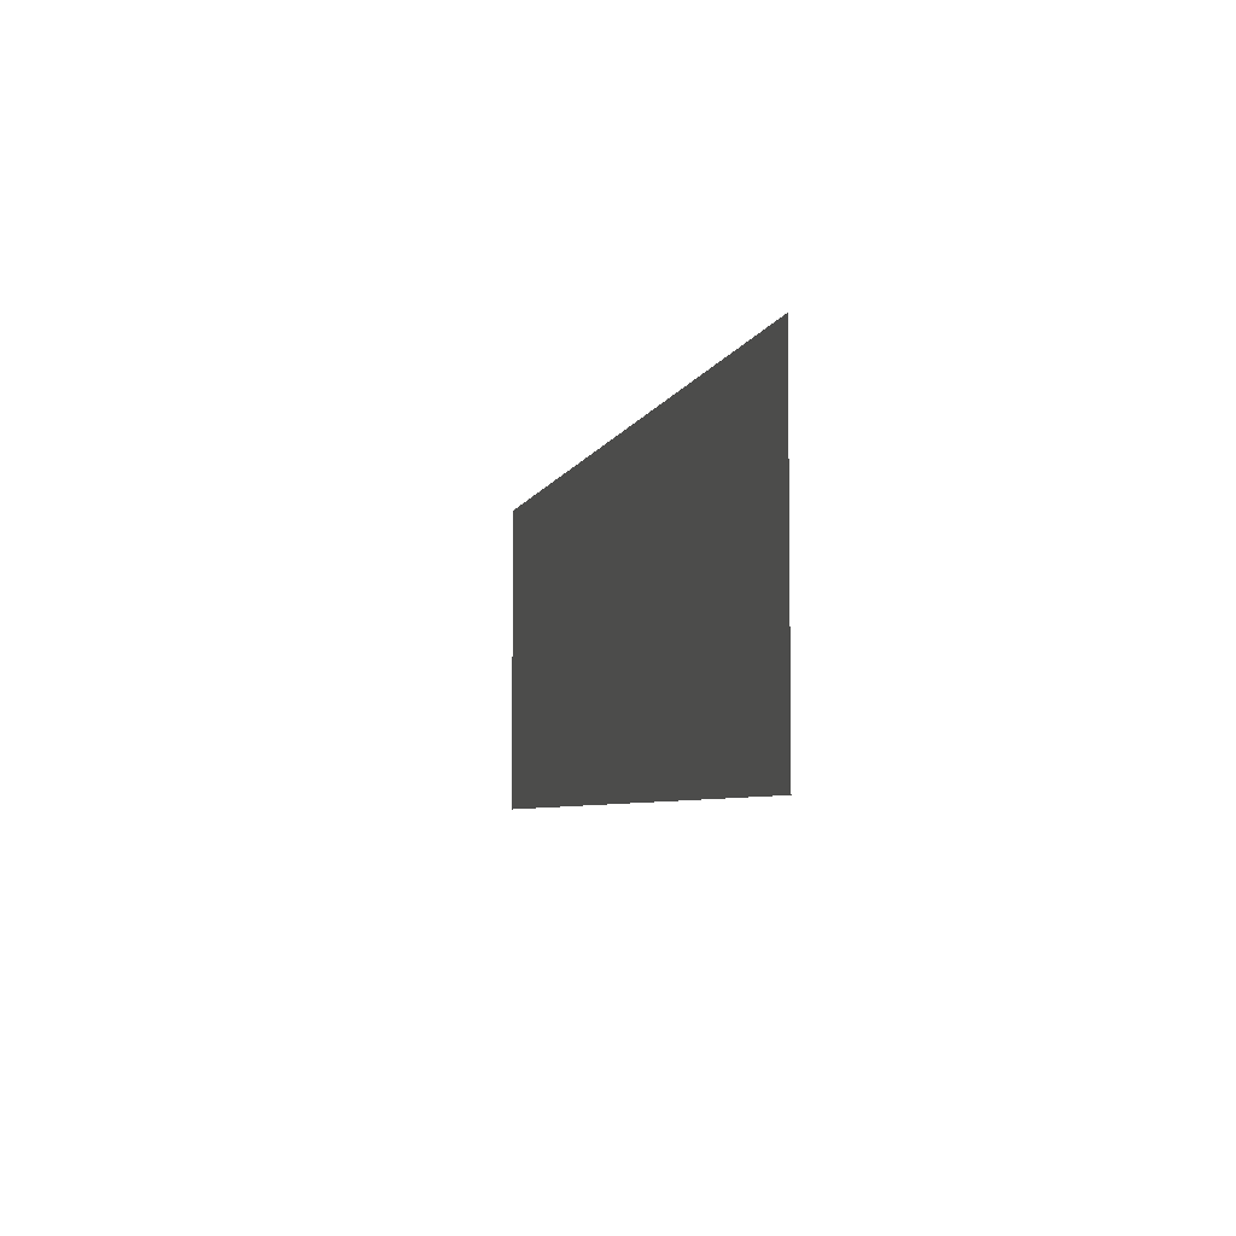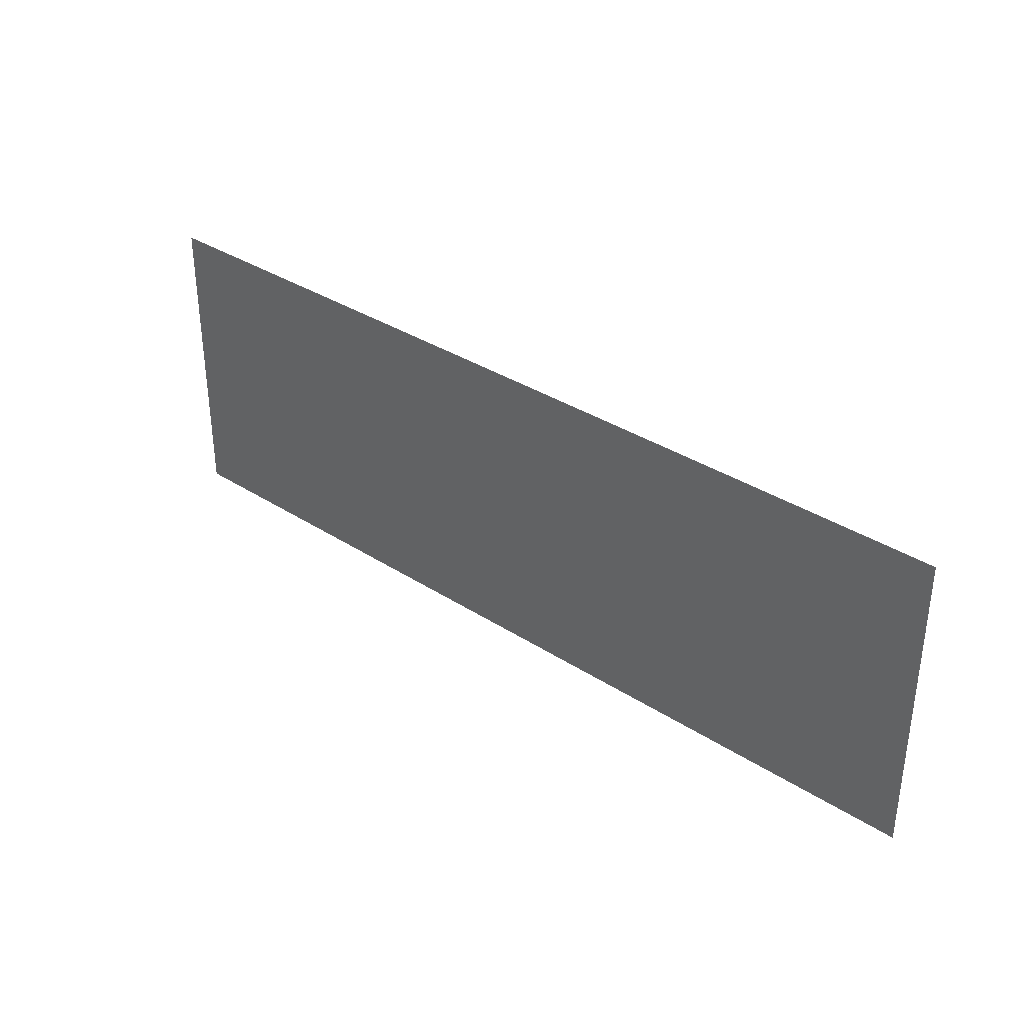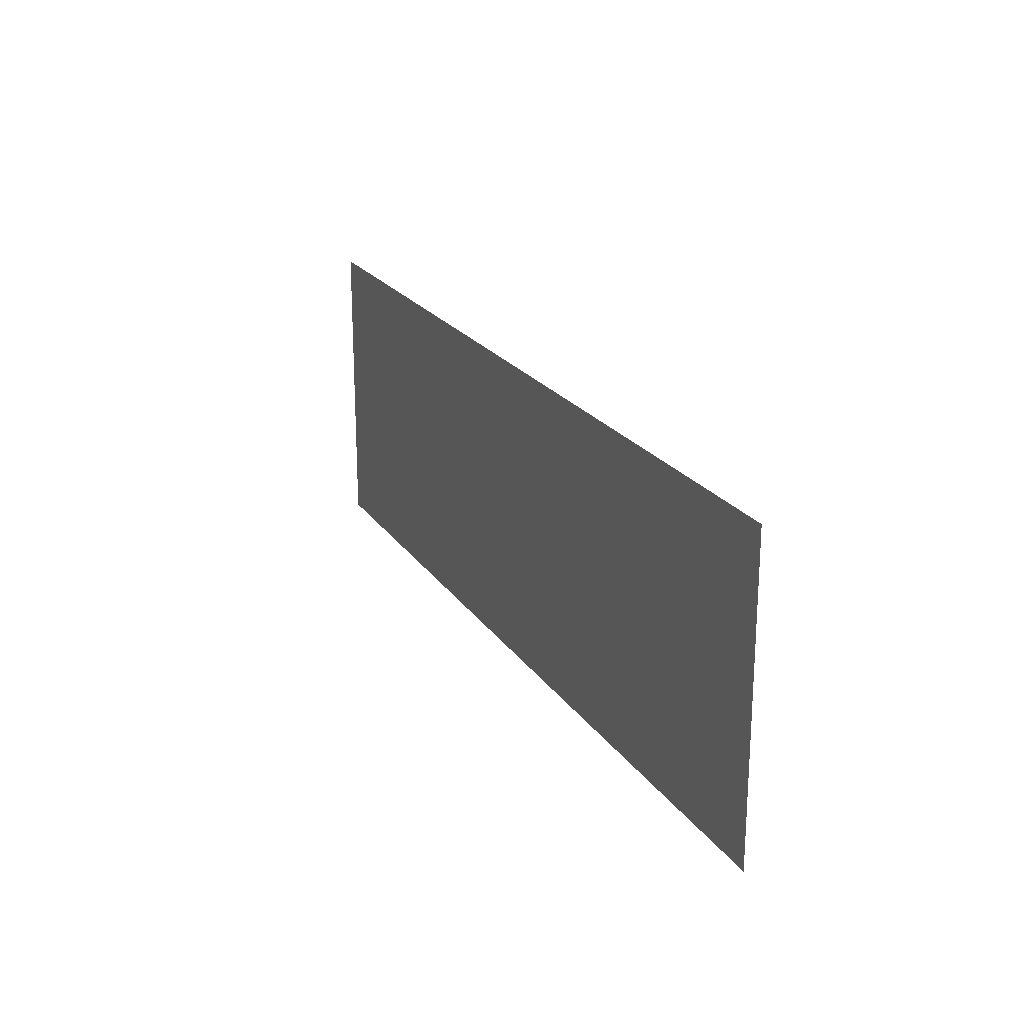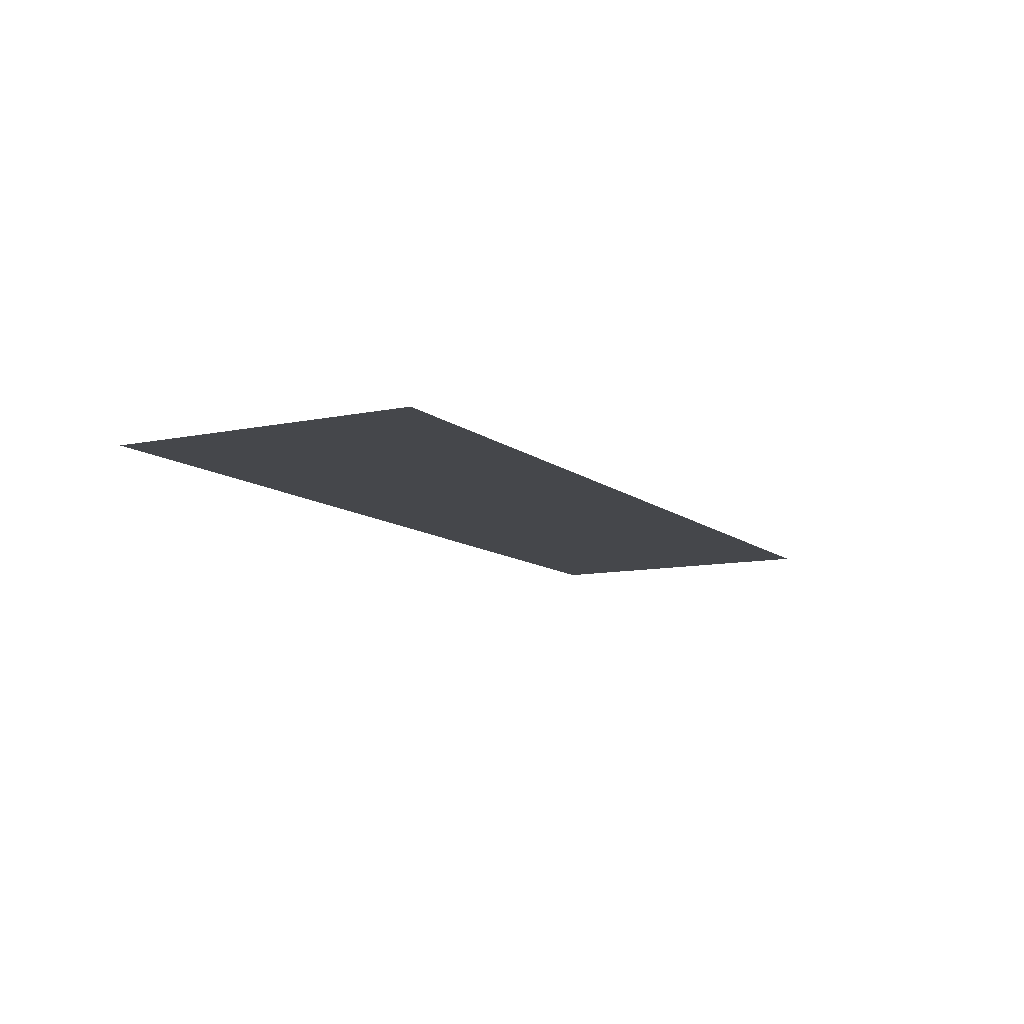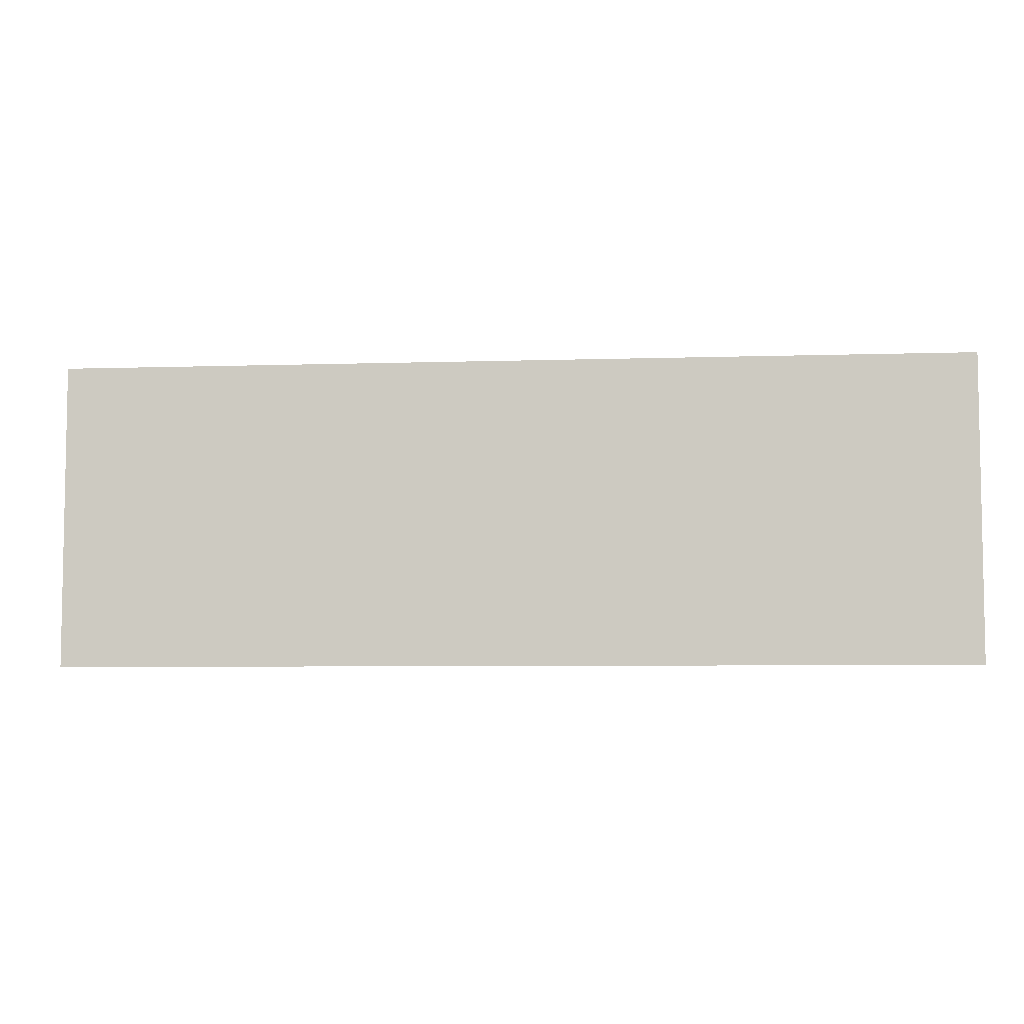
<metadata>
{"format":"obj","ext":"obj","renderer":"f3d","projection":"perspective","resolution":1024,"background":"white","views":[{"elev":-5.4,"azim":-103.6,"up":"+Y"},{"elev":34.7,"azim":40.9,"up":"+Y"},{"elev":21.3,"azim":-114.4,"up":"+Y"},{"elev":-10.4,"azim":-61.7,"up":"+Z"},{"elev":-6.1,"azim":-174.4,"up":"+Y"}]}
</metadata>
<code>
v 0 -4.48 -0.08092
v -0.32 -4.48 -0.08092
v -0.32 -4.16 -0.08092
v 0 -4.16 -0.08092
v -0.32 -4.48 -0.08092
v -0.64 -4.48 -0.08092
v -0.64 -4.16 -0.08092
v -0.32 -4.16 -0.08092
v -0.64 -4.48 -0.08092
v -0.96 -4.48 -0.08092
v -0.96 -4.16 -0.08092
v -0.64 -4.16 -0.08092
g NewBadManor_mesh_0113
f 1 2 3 4
f 5 6 7 8
f 9 10 11 12

</code>
